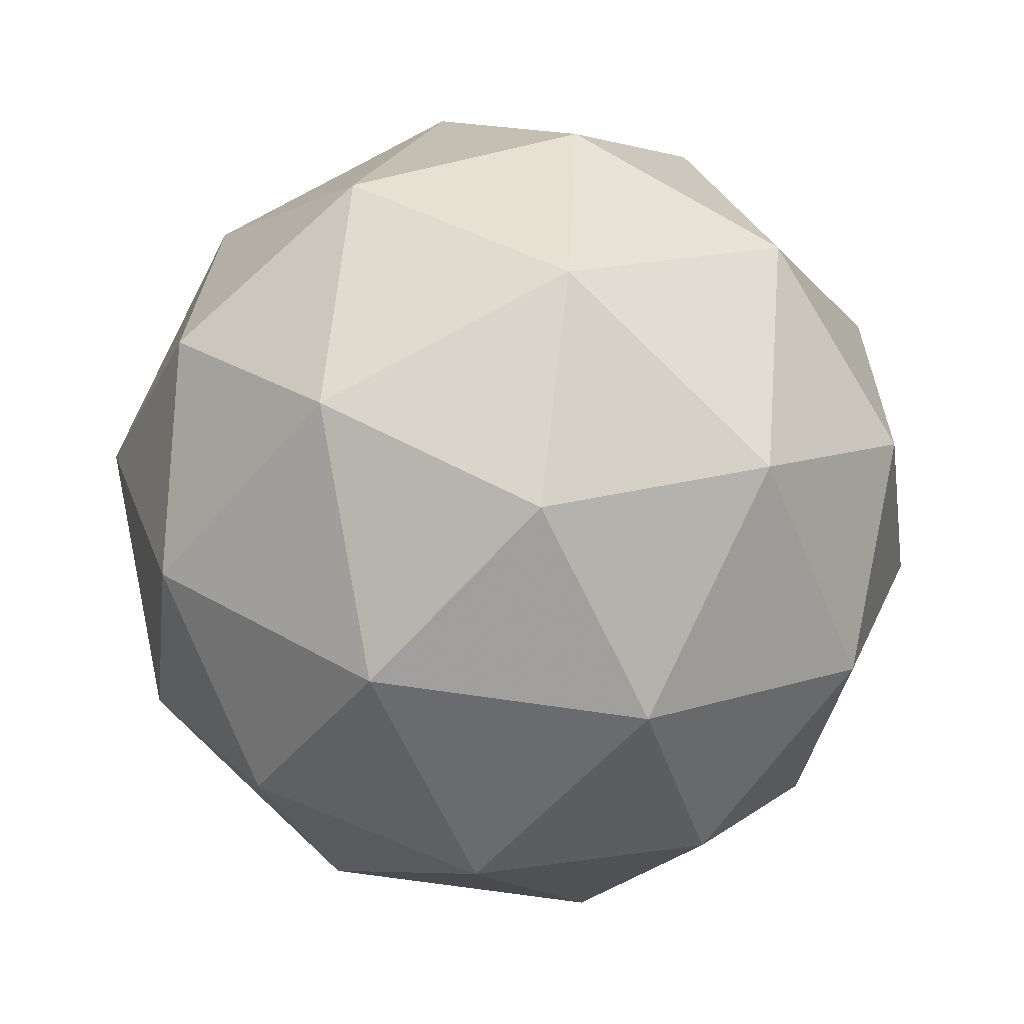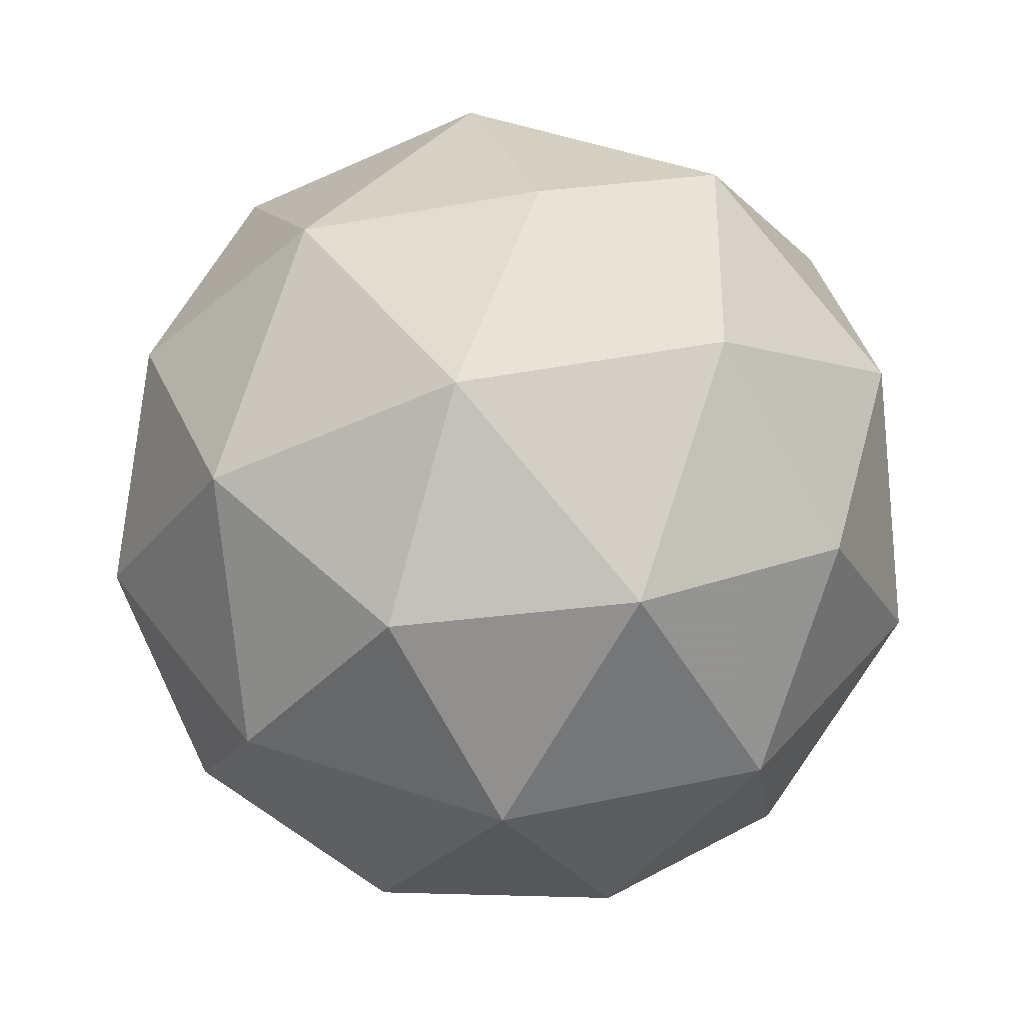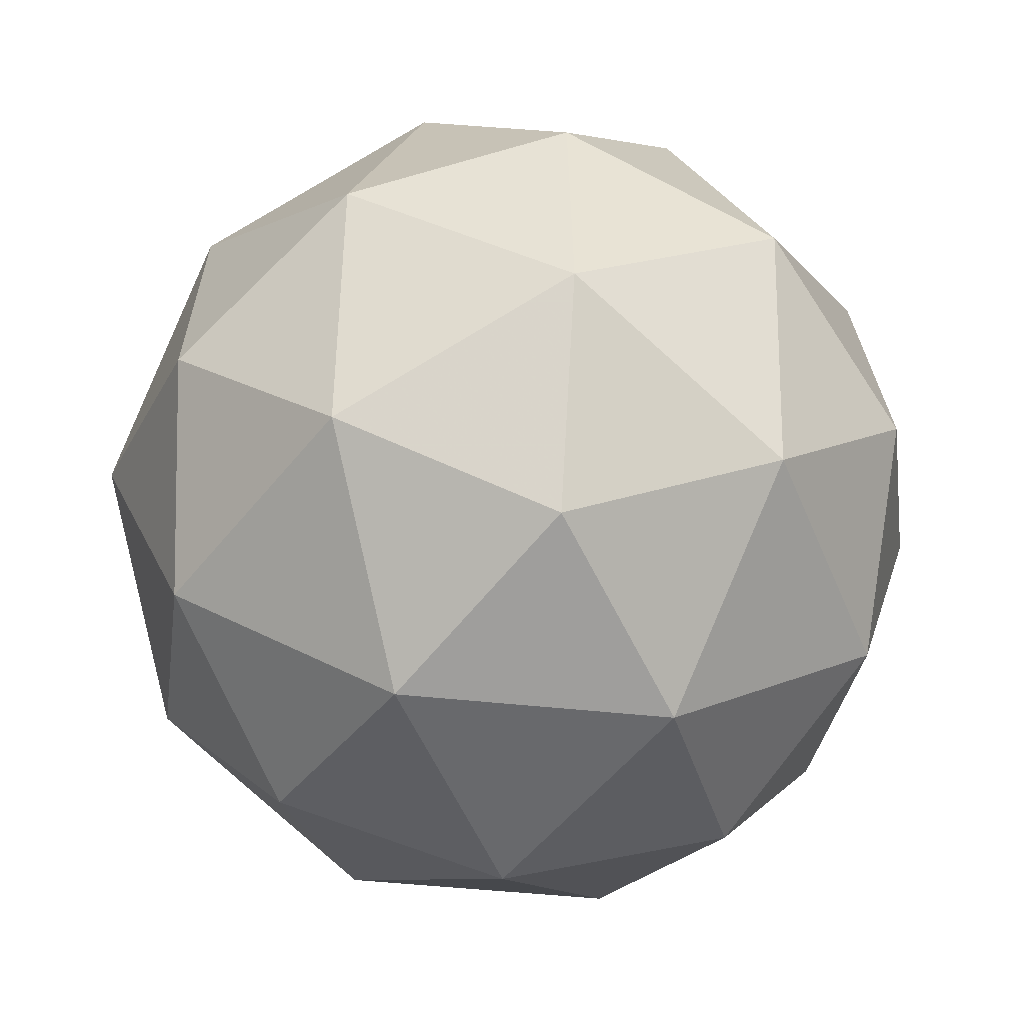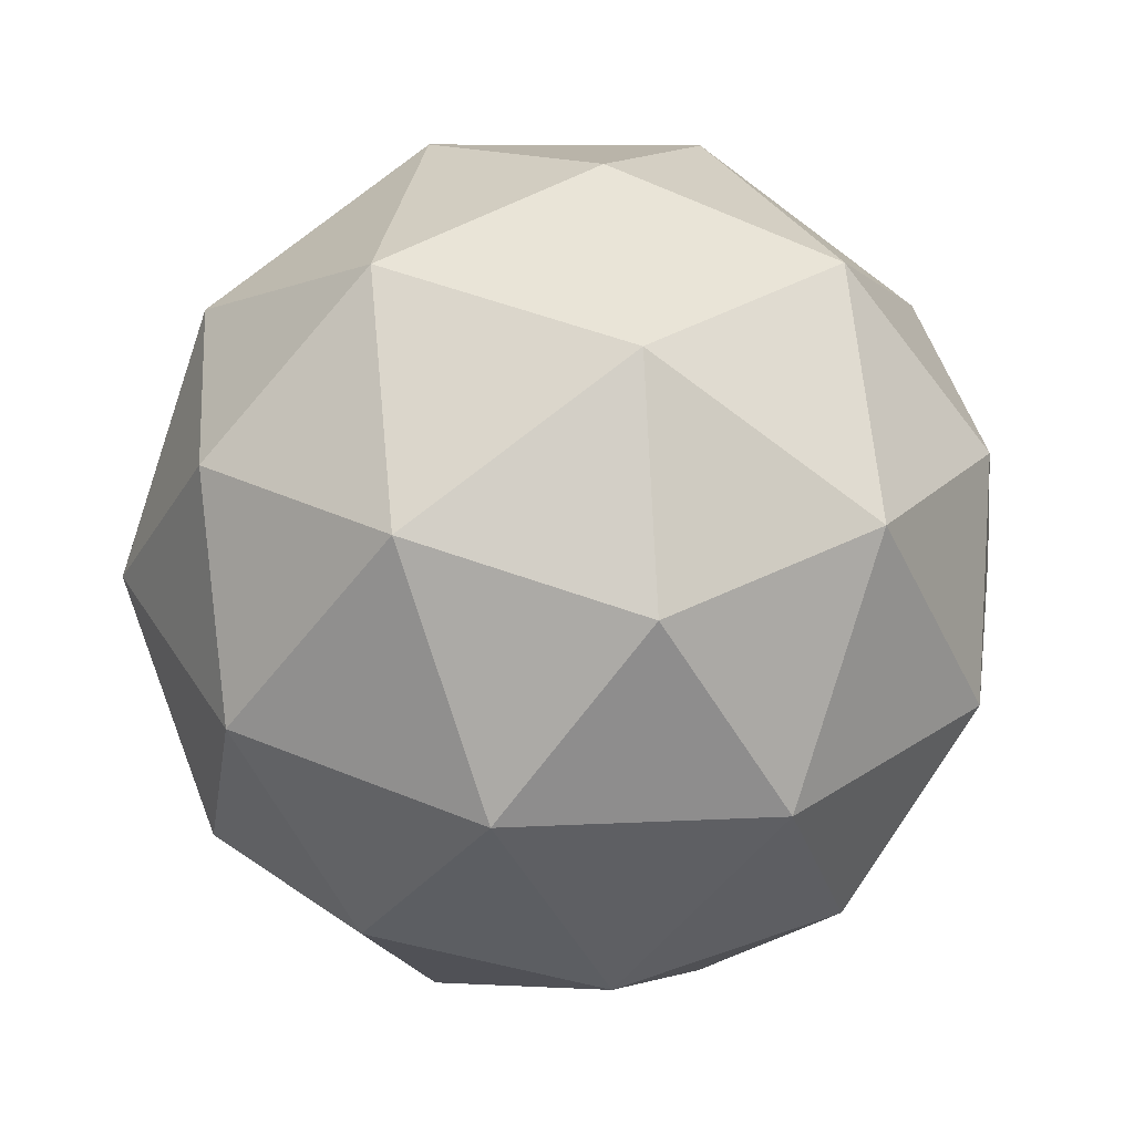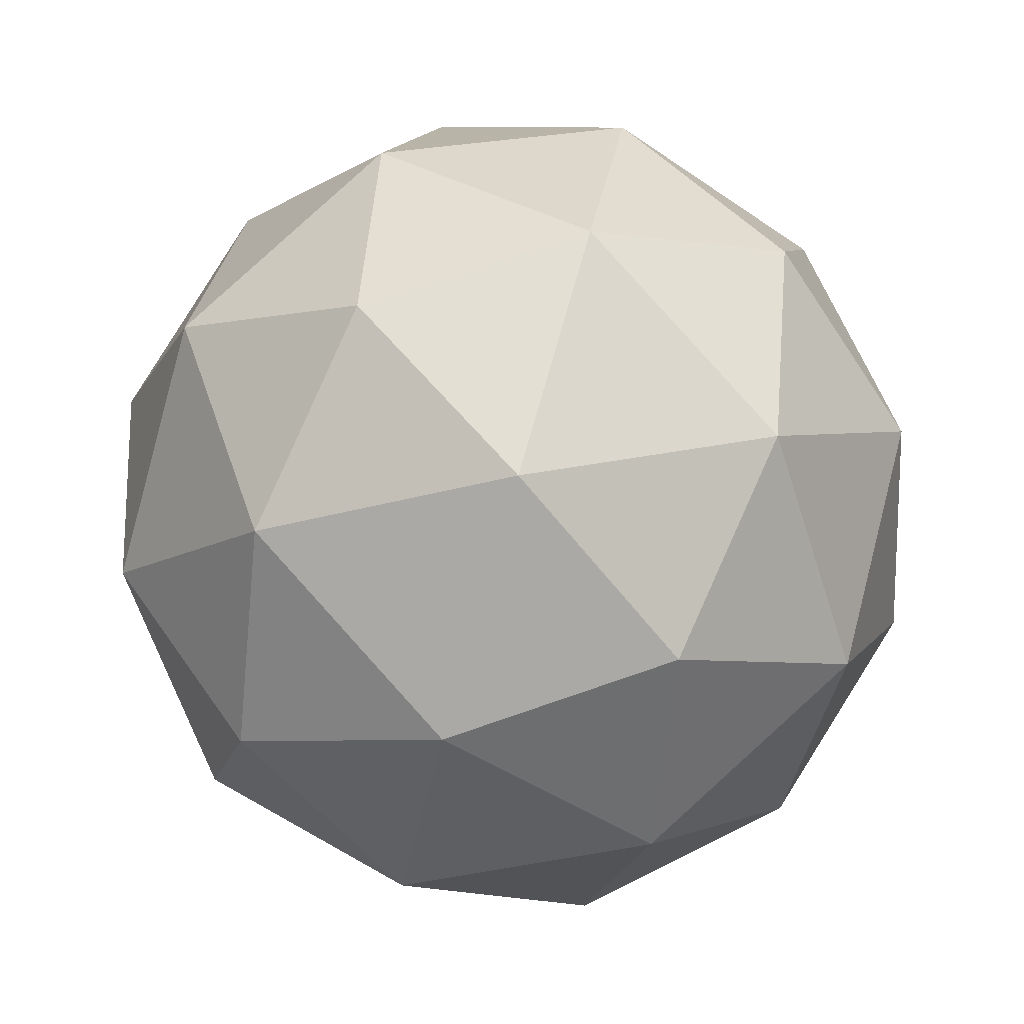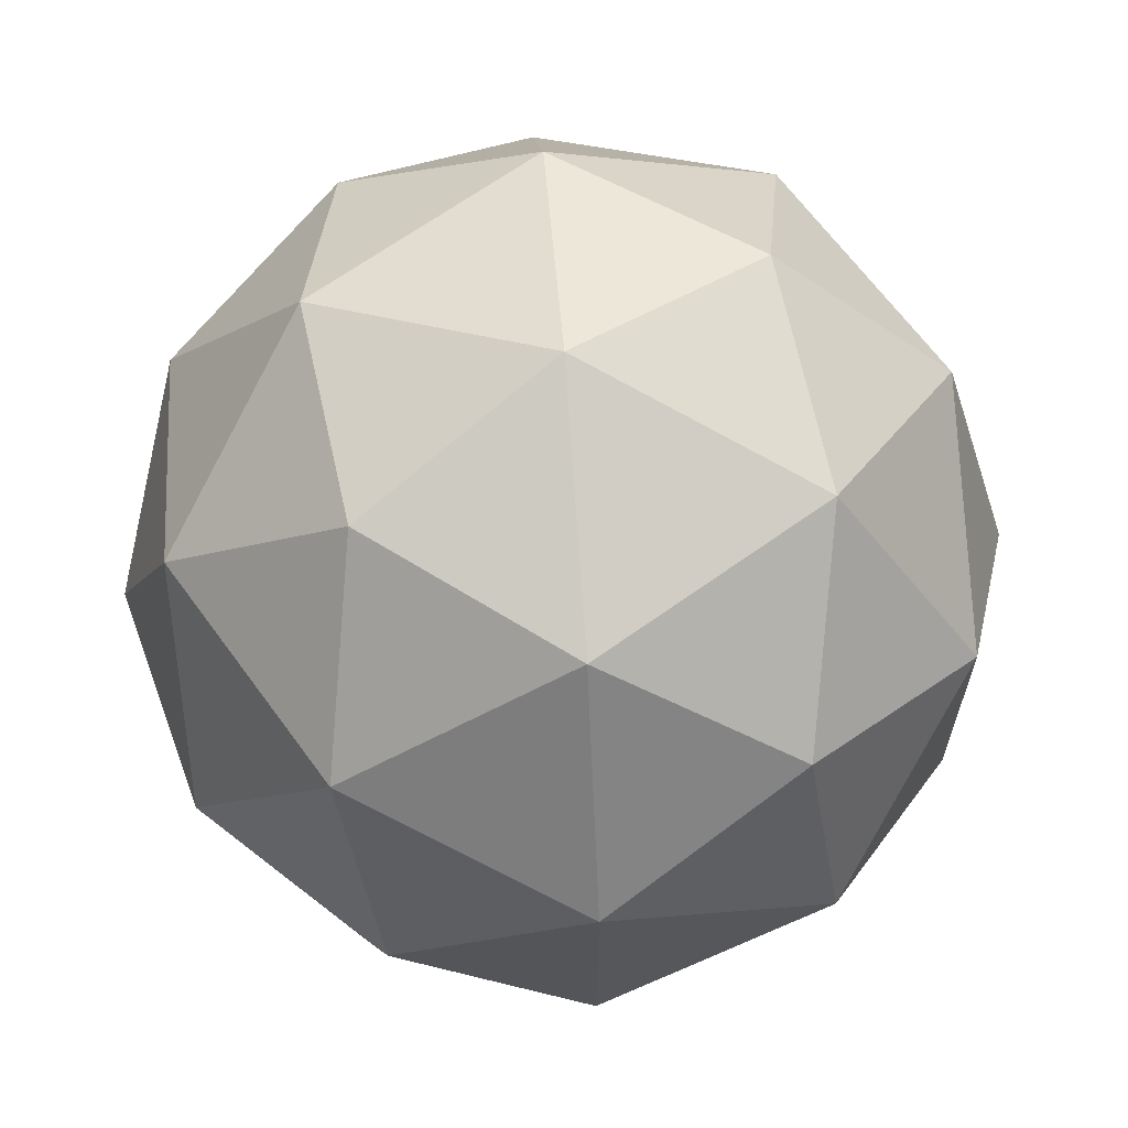
<metadata>
{"format":"obj","ext":"obj","renderer":"f3d","projection":"perspective","resolution":1024,"background":"white","views":[{"elev":-57.6,"azim":-96.2,"up":"+Z"},{"elev":-48.8,"azim":-86.9,"up":"+Y"},{"elev":-29.6,"azim":147.0,"up":"+Y"},{"elev":-0.6,"azim":82.2,"up":"+Z"},{"elev":27.3,"azim":-109.0,"up":"+Z"},{"elev":62.6,"azim":-61.2,"up":"+Y"}]}
</metadata>
<code>
v 4.199 0.5751 -1.233
v 4.124 0.6143 -1.238
v 4.195 0.6592 -1.231
v 4.247 0.618 -1.18
v 4.209 0.5477 -1.154
v 4.133 0.5454 -1.19
v 4.127 0.6814 -1.187
v 4.203 0.6836 -1.151
v 4.212 0.6148 -1.104
v 4.141 0.5699 -1.11
v 4.089 0.611 -1.162
v 4.137 0.6539 -1.108
v 4.202 0.6176 -1.243
v 4.16 0.5912 -1.247
v 4.158 0.6406 -1.246
v 4.122 0.5738 -1.222
v 4.165 0.5507 -1.219
v 4.233 0.5934 -1.213
v 4.231 0.6428 -1.212
v 4.21 0.5521 -1.198
v 4.239 0.5773 -1.166
v 4.171 0.5346 -1.173
v 4.096 0.6123 -1.205
v 4.101 0.5719 -1.177
v 4.16 0.68 -1.216
v 4.118 0.6537 -1.22
v 4.235 0.6572 -1.165
v 4.205 0.6814 -1.195
v 4.218 0.5754 -1.122
v 4.24 0.6167 -1.137
v 4.131 0.5477 -1.147
v 4.176 0.549 -1.125
v 4.097 0.6518 -1.175
v 4.165 0.6944 -1.169
v 4.214 0.6553 -1.12
v 4.178 0.5884 -1.096
v 4.105 0.5862 -1.13
v 4.126 0.677 -1.143
v 4.103 0.6356 -1.129
v 4.171 0.6783 -1.122
v 4.176 0.6378 -1.095
v 4.134 0.6114 -1.098
f 1 14 13
f 2 14 16
f 1 13 18
f 1 18 20
f 1 20 17
f 2 16 23
f 3 15 25
f 4 19 27
f 5 21 29
f 6 22 31
f 2 23 26
f 3 25 28
f 4 27 30
f 5 29 32
f 6 31 24
f 7 33 38
f 8 34 40
f 9 35 41
f 10 36 42
f 11 37 39
f 39 42 12
f 39 37 42
f 37 10 42
f 42 41 12
f 42 36 41
f 36 9 41
f 41 40 12
f 41 35 40
f 35 8 40
f 40 38 12
f 40 34 38
f 34 7 38
f 38 39 12
f 38 33 39
f 33 11 39
f 24 37 11
f 24 31 37
f 31 10 37
f 32 36 10
f 32 29 36
f 29 9 36
f 30 35 9
f 30 27 35
f 27 8 35
f 28 34 8
f 28 25 34
f 25 7 34
f 26 33 7
f 26 23 33
f 23 11 33
f 31 32 10
f 31 22 32
f 22 5 32
f 29 30 9
f 29 21 30
f 21 4 30
f 27 28 8
f 27 19 28
f 19 3 28
f 25 26 7
f 25 15 26
f 15 2 26
f 23 24 11
f 23 16 24
f 16 6 24
f 17 22 6
f 17 20 22
f 20 5 22
f 20 21 5
f 20 18 21
f 18 4 21
f 18 19 4
f 18 13 19
f 13 3 19
f 16 17 6
f 16 14 17
f 14 1 17
f 13 15 3
f 13 14 15
f 14 2 15

</code>
